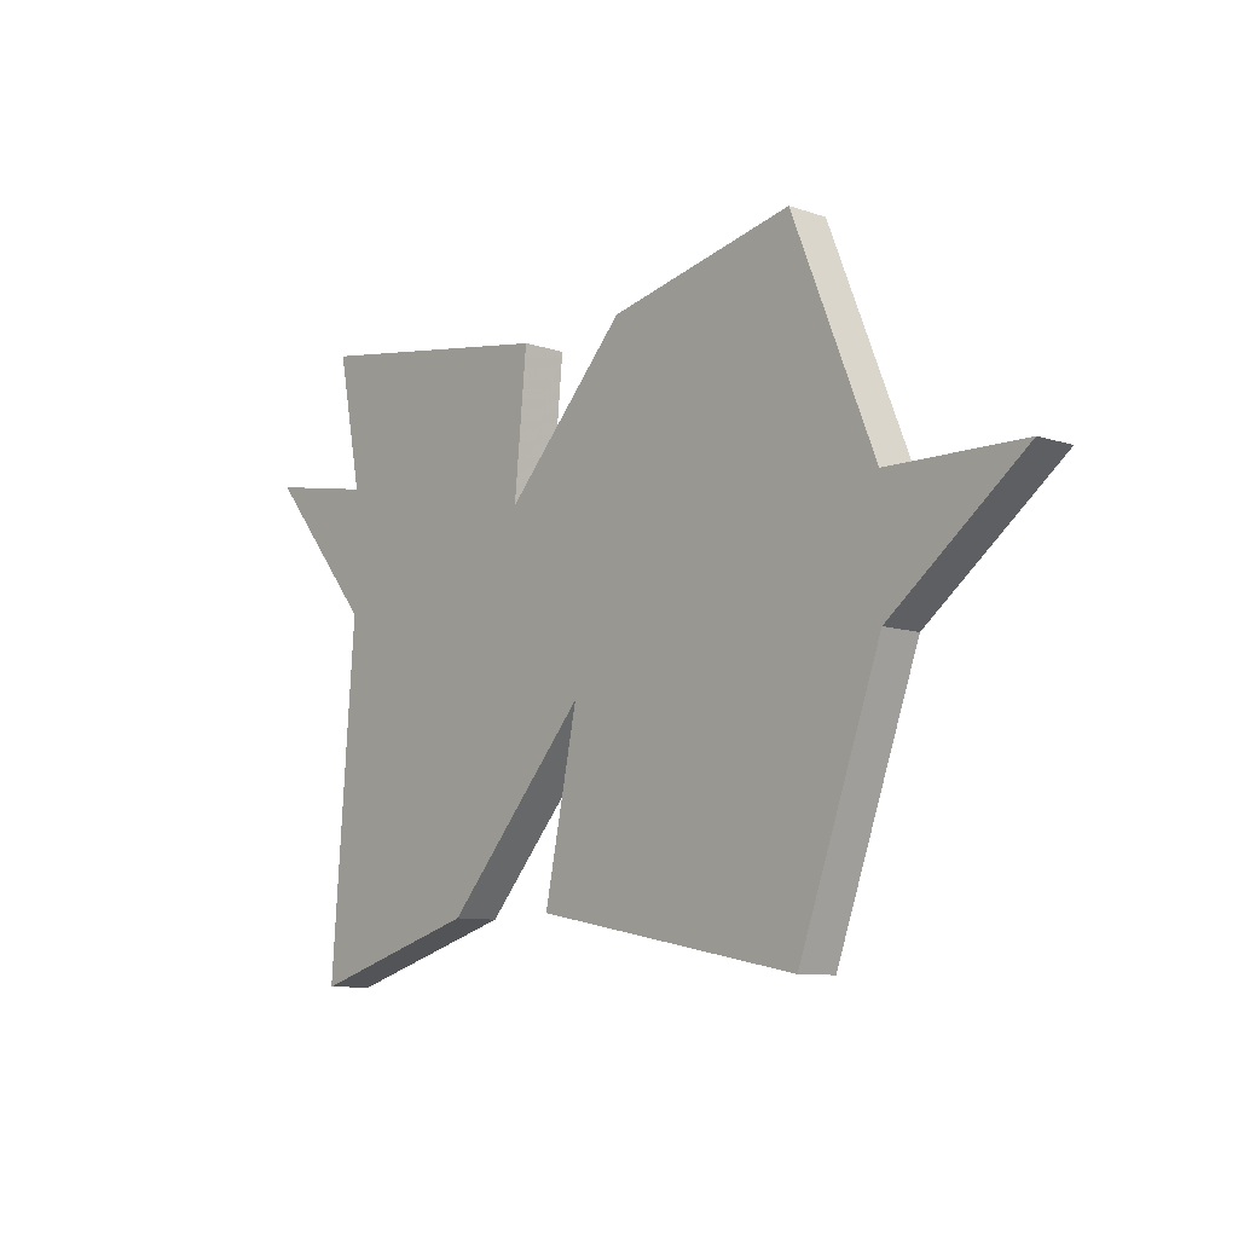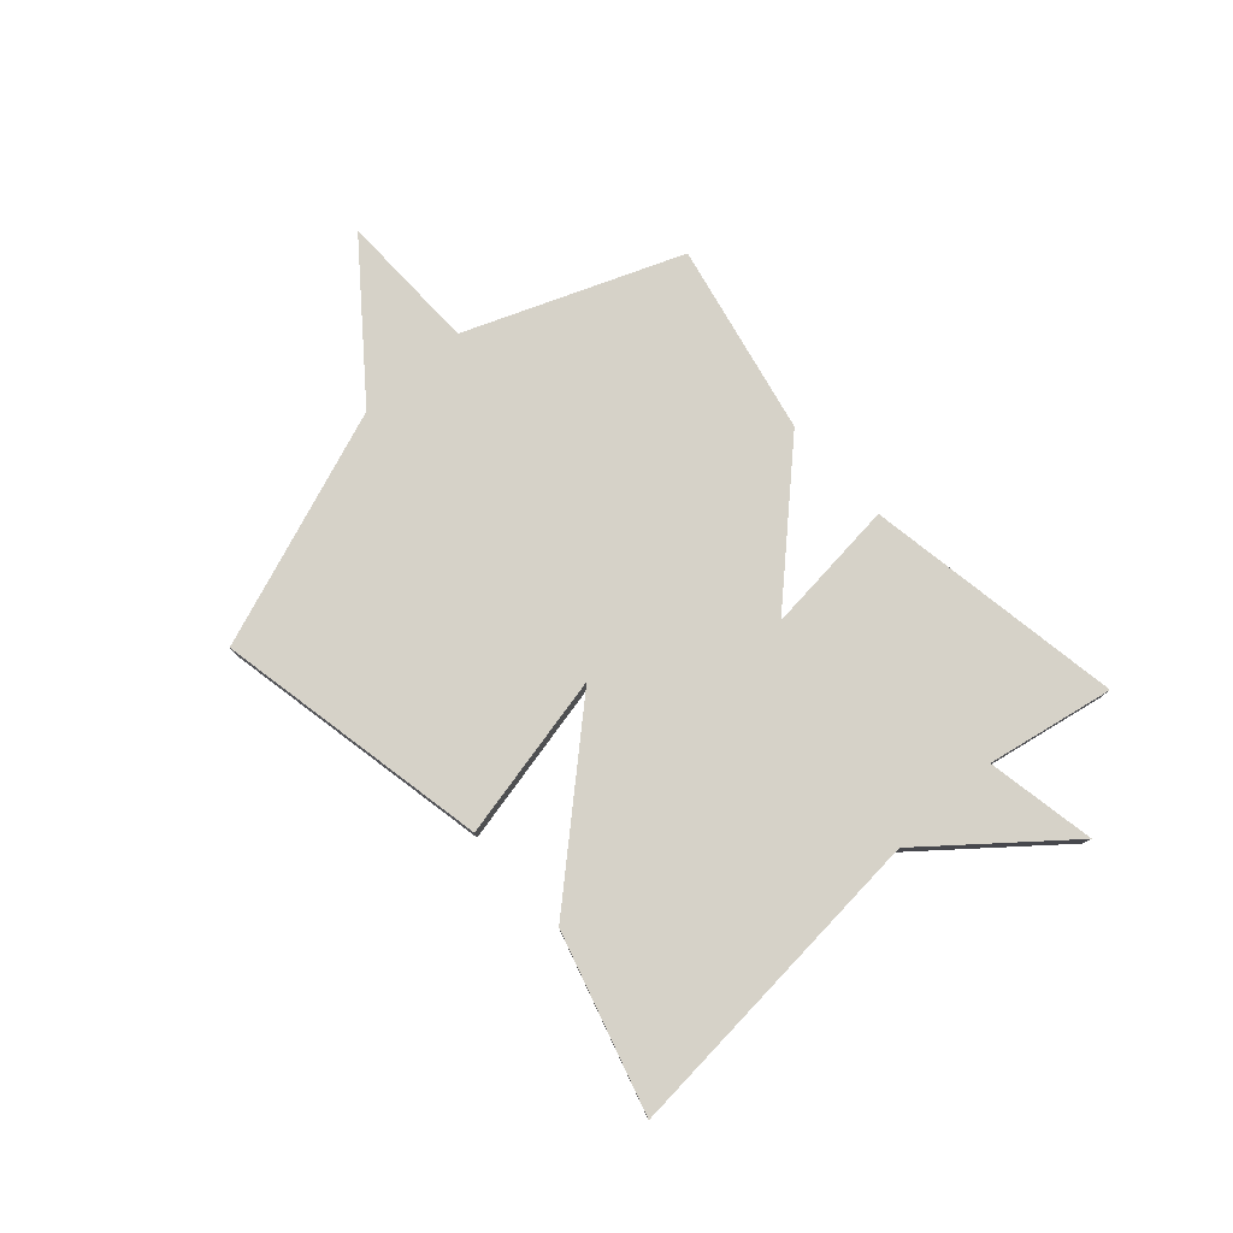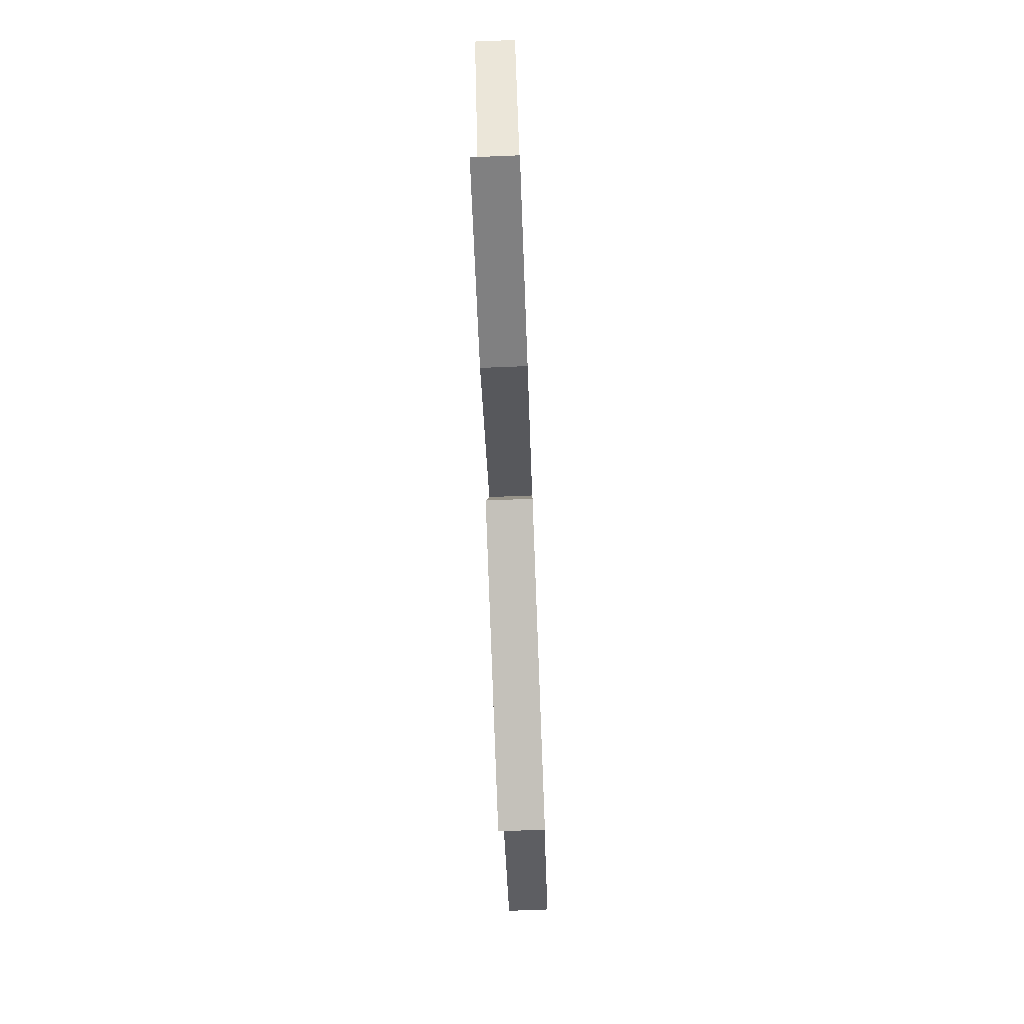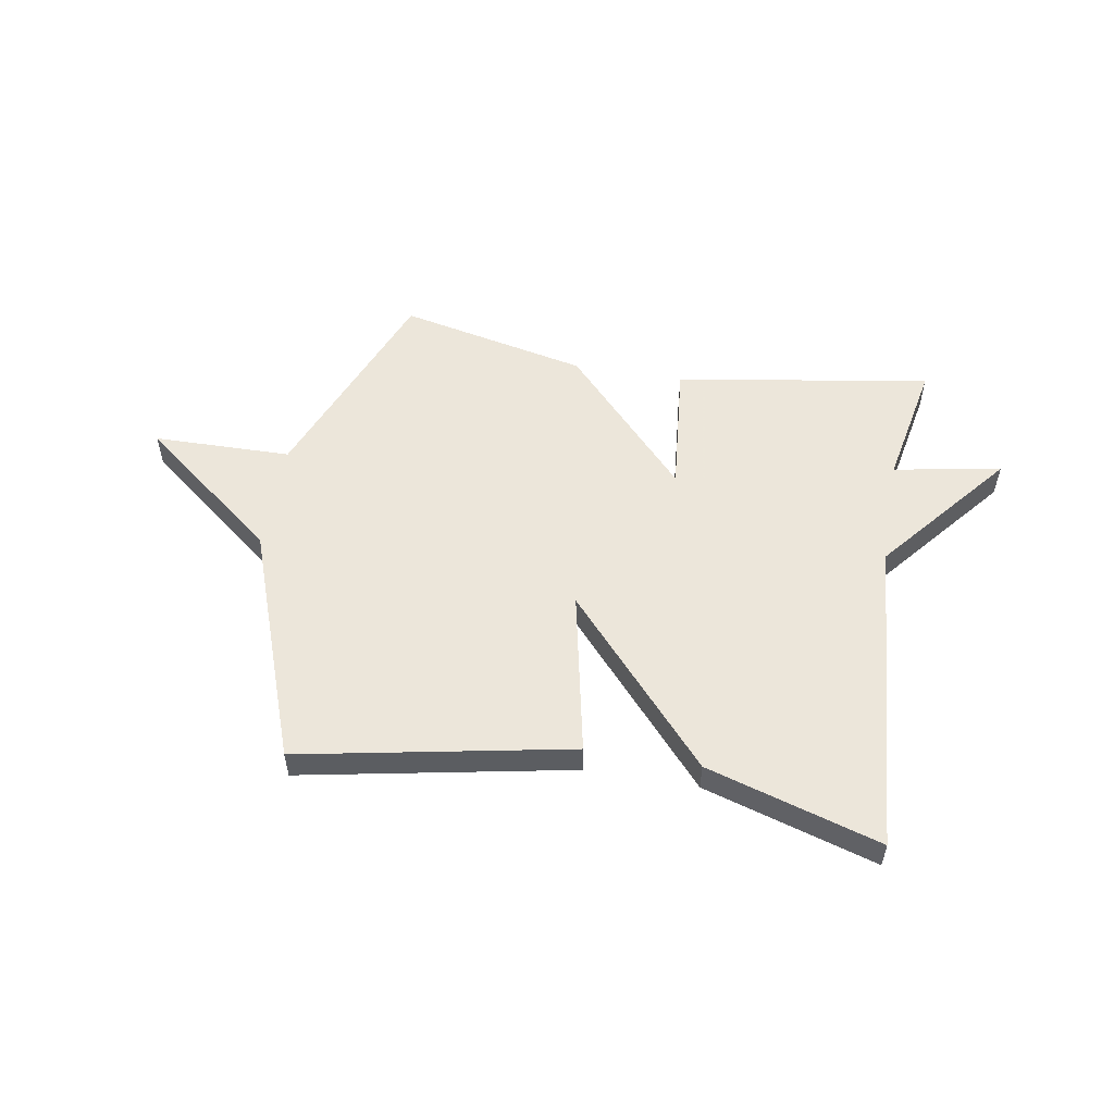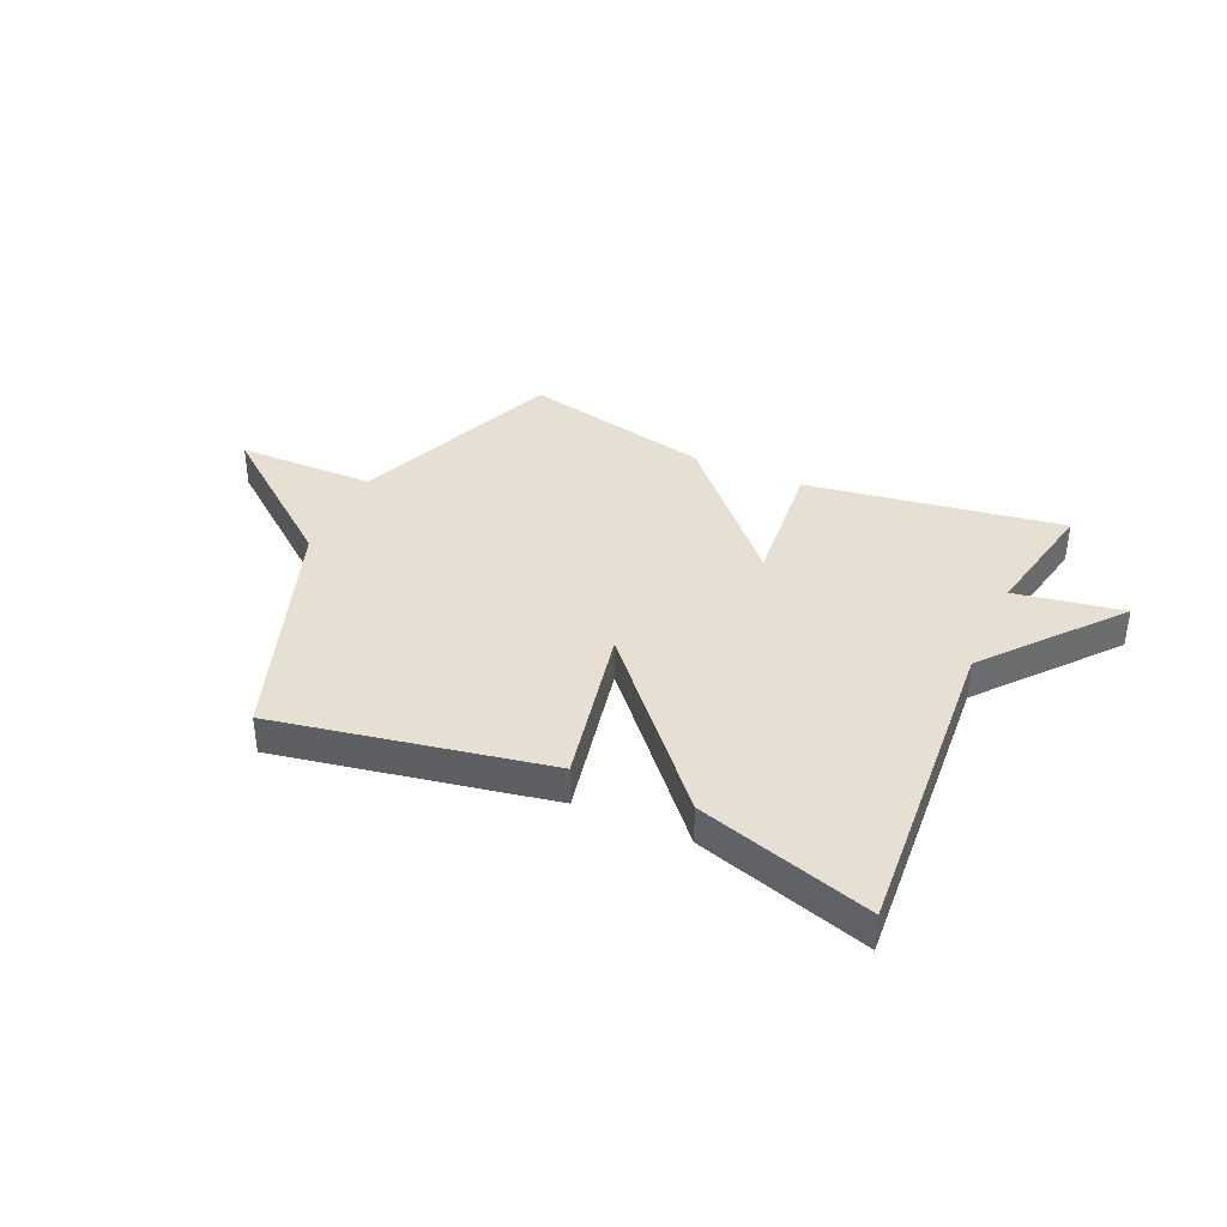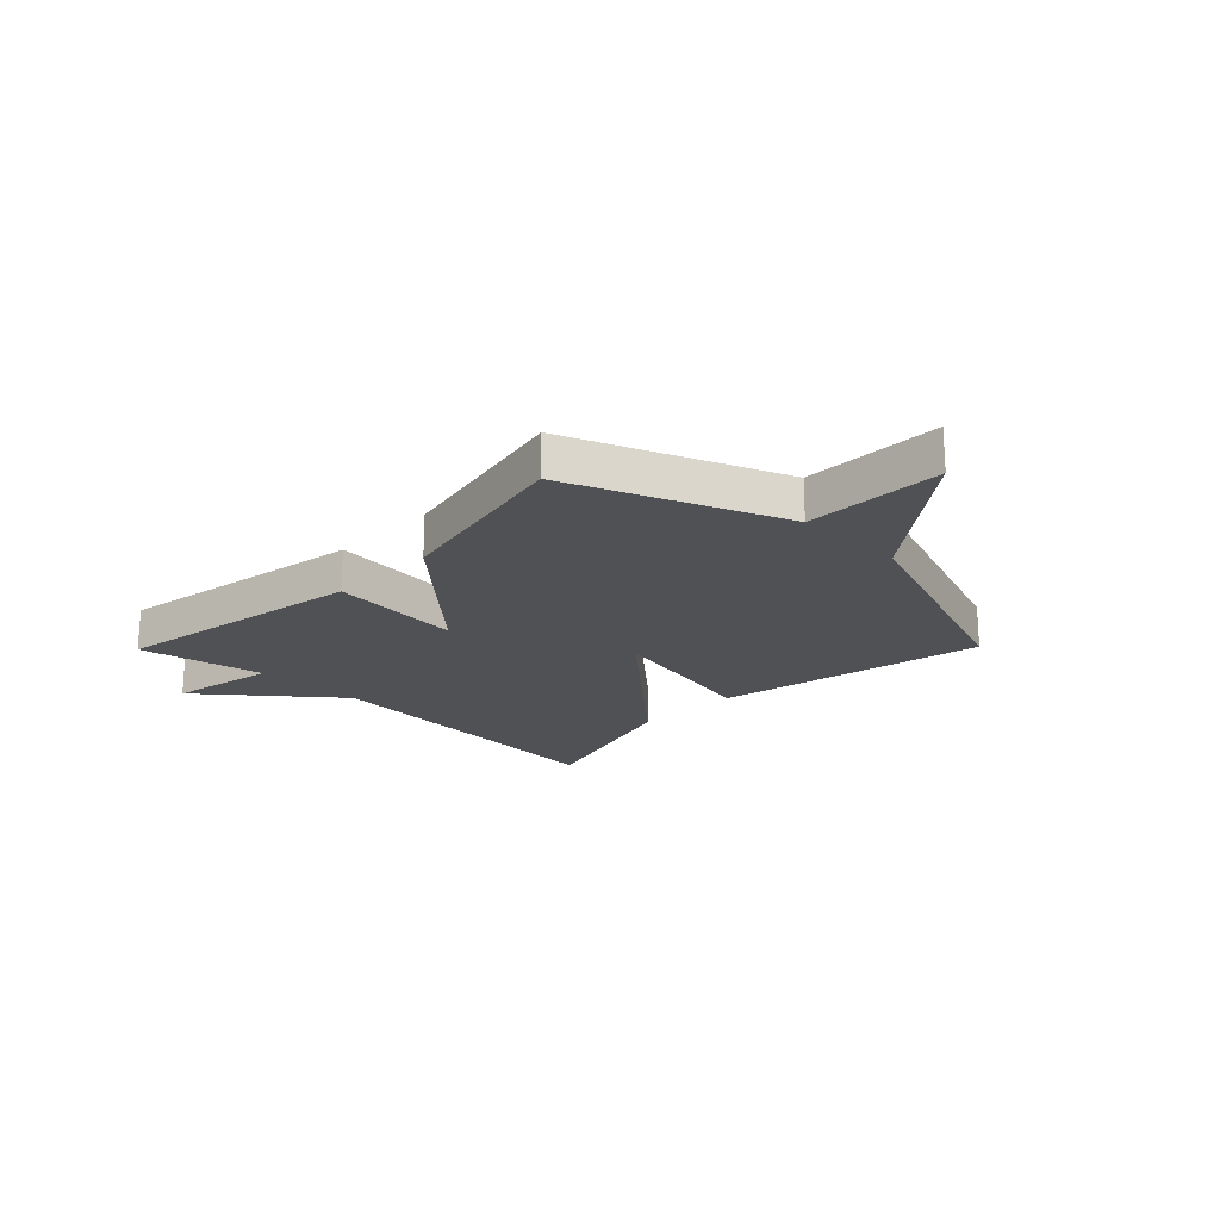
<metadata>
{"format":"obj","ext":"obj","renderer":"f3d","projection":"perspective","resolution":1024,"background":"white","views":[{"elev":-9.4,"azim":48.3,"up":"+Z"},{"elev":78.0,"azim":-132.2,"up":"+Y"},{"elev":-76.9,"azim":-87.8,"up":"+Z"},{"elev":54.2,"azim":-170.3,"up":"+Y"},{"elev":38.1,"azim":-155.6,"up":"+Y"},{"elev":-20.2,"azim":45.6,"up":"+Y"}]}
</metadata>
<code>
v 0.5 0.07 0.5
v 0.652 0.07 0.122
v 0.901 0.07 0.118
v 0.652 0.07 -0.078
v 0.5 0.07 -0.5
v 0.012 0.07 -0.406
v 0.073 0.07 -0.112
v -0.188 0.07 -0.406
v -0.5 0.07 -0.5
v -0.456 0.07 0.075
v -0.65 0.07 0.31
v -0.456 0.07 0.275
v -0.5 0.07 0.5
v -0.04 0.07 0.426
v -0.063 0.07 0.187
v 0.16 0.07 0.426
v 0.5 0 0.5
v 0.652 0 0.122
v 0.901 0 0.118
v 0.652 0 -0.078
v 0.5 0 -0.5
v 0.012 0 -0.406
v 0.073 0 -0.112
v -0.188 0 -0.406
v -0.5 0 -0.5
v -0.456 0 0.075
v -0.65 0 0.31
v -0.456 0 0.275
v -0.5 0 0.5
v -0.04 0 0.426
v -0.063 0 0.187
v 0.16 0 0.426
f 15 16 1 2
f 12 13 14 15
f 10 11 12 15
f 9 10 15
f 8 9 15
f 7 8 15
f 7 15 2
f 6 7 2
f 5 6 2
f 4 5 2
f 2 3 4
f 18 17 32 31
f 31 30 29 28
f 31 28 27 26
f 31 26 25
f 31 25 24
f 31 24 23
f 18 31 23
f 18 23 22
f 18 22 21
f 18 21 20
f 20 19 18
f 1 17 18 2
f 2 18 19 3
f 3 19 20 4
f 4 20 21 5
f 5 21 22 6
f 6 22 23 7
f 7 23 24 8
f 8 24 25 9
f 9 25 26 10
f 10 26 27 11
f 11 27 28 12
f 12 28 29 13
f 13 29 30 14
f 14 30 31 15
f 15 31 32 16
f 16 32 17 1

</code>
